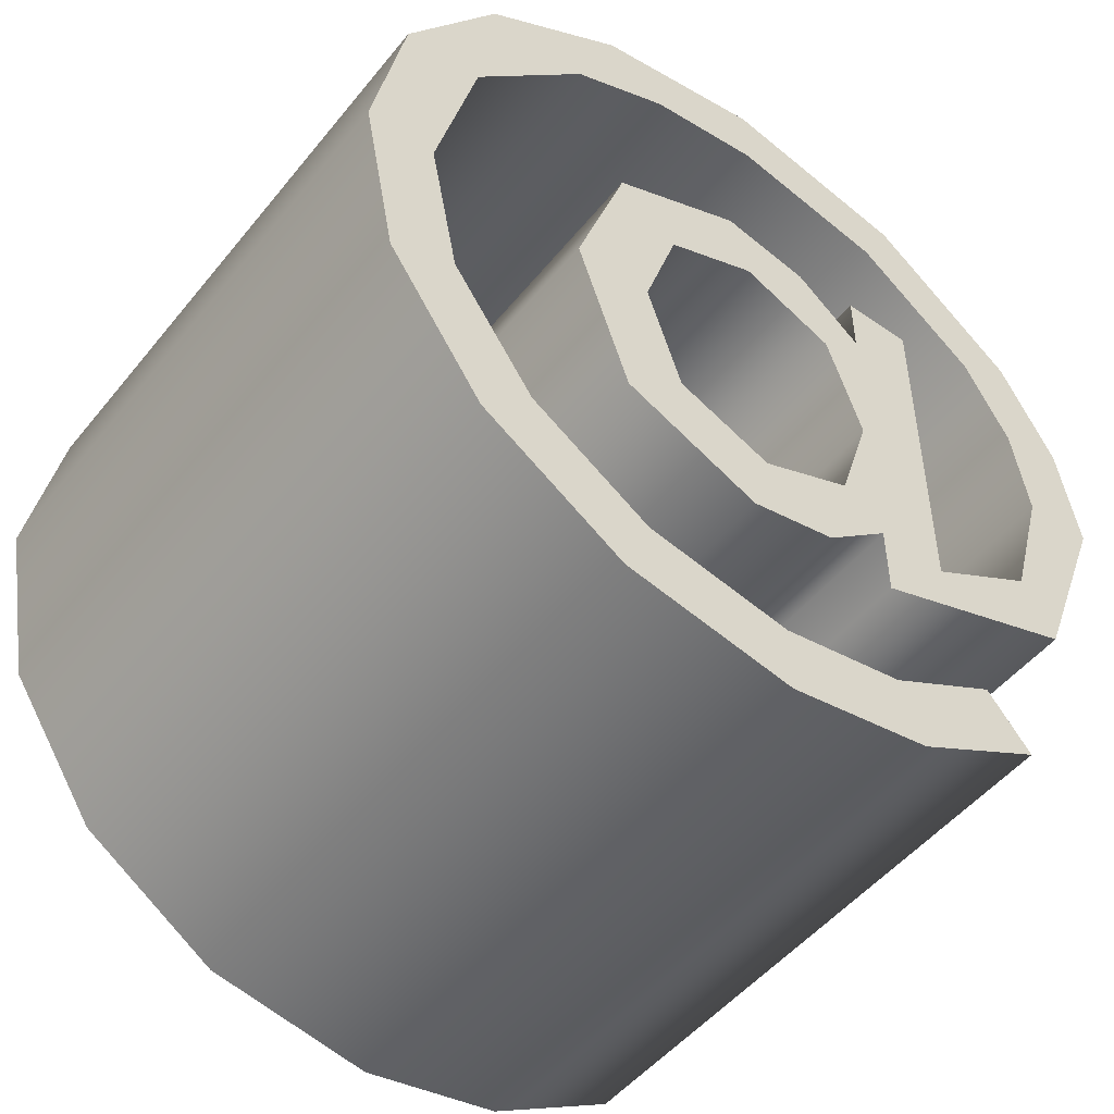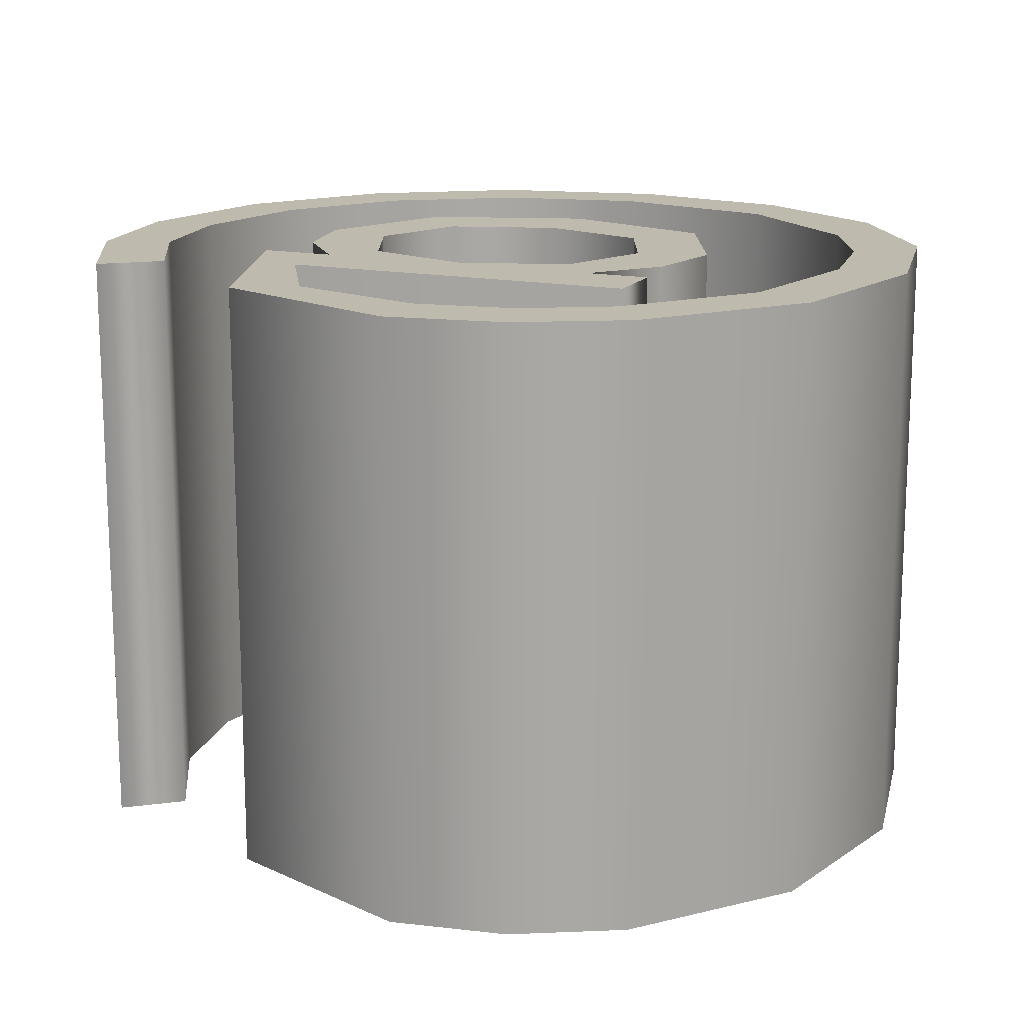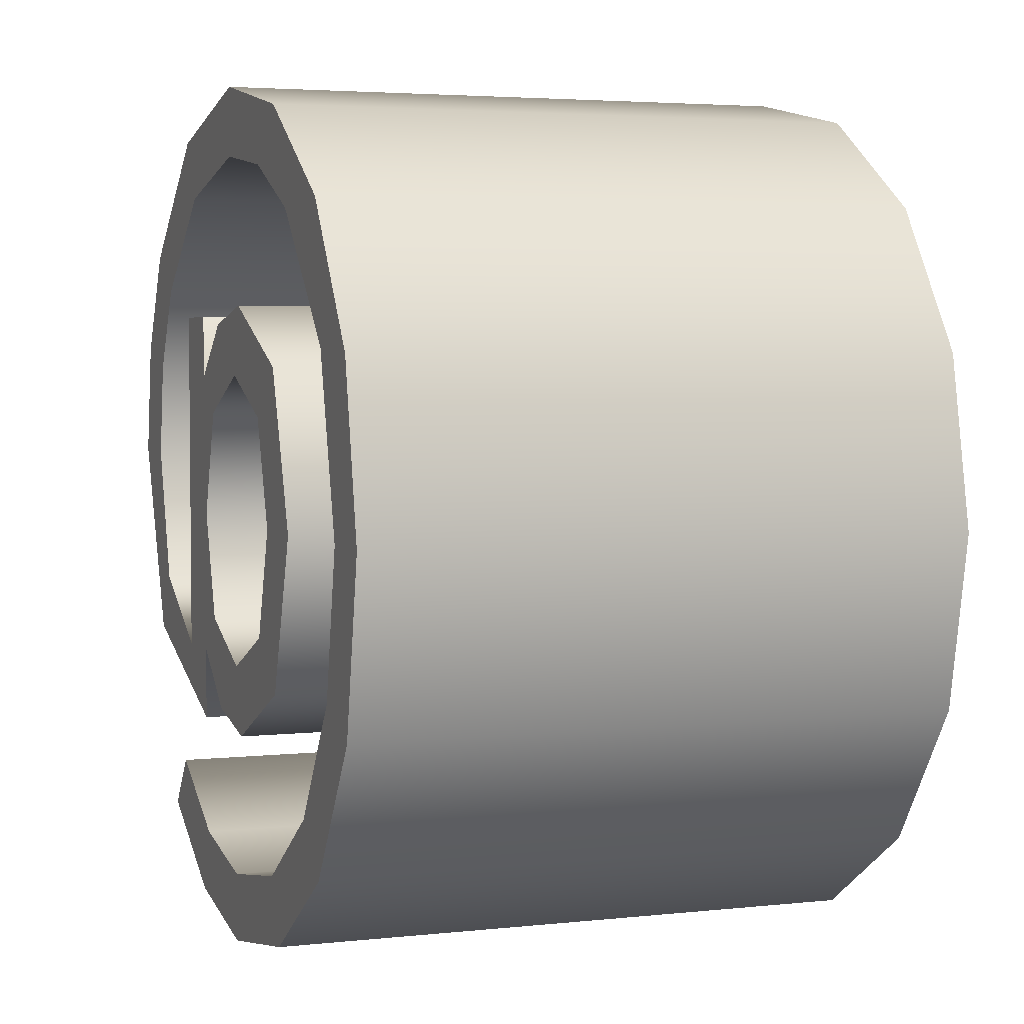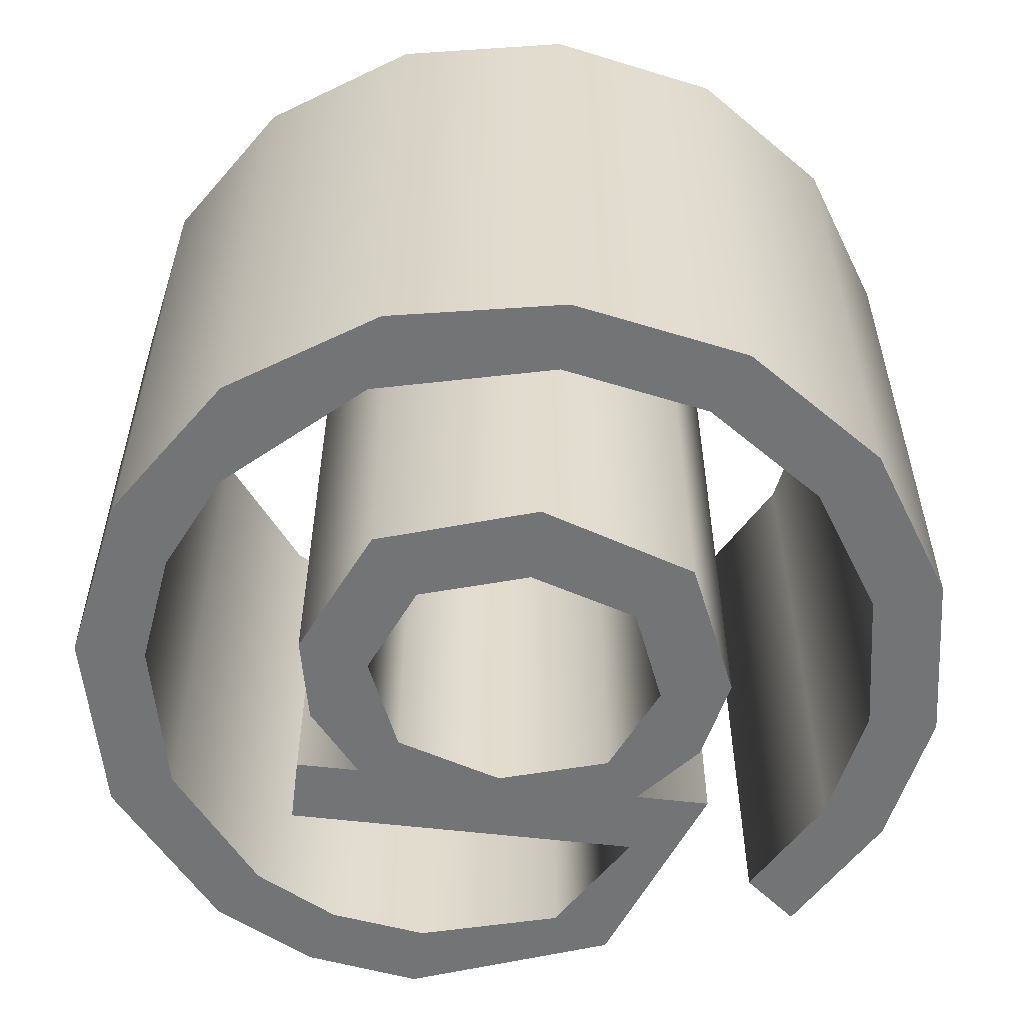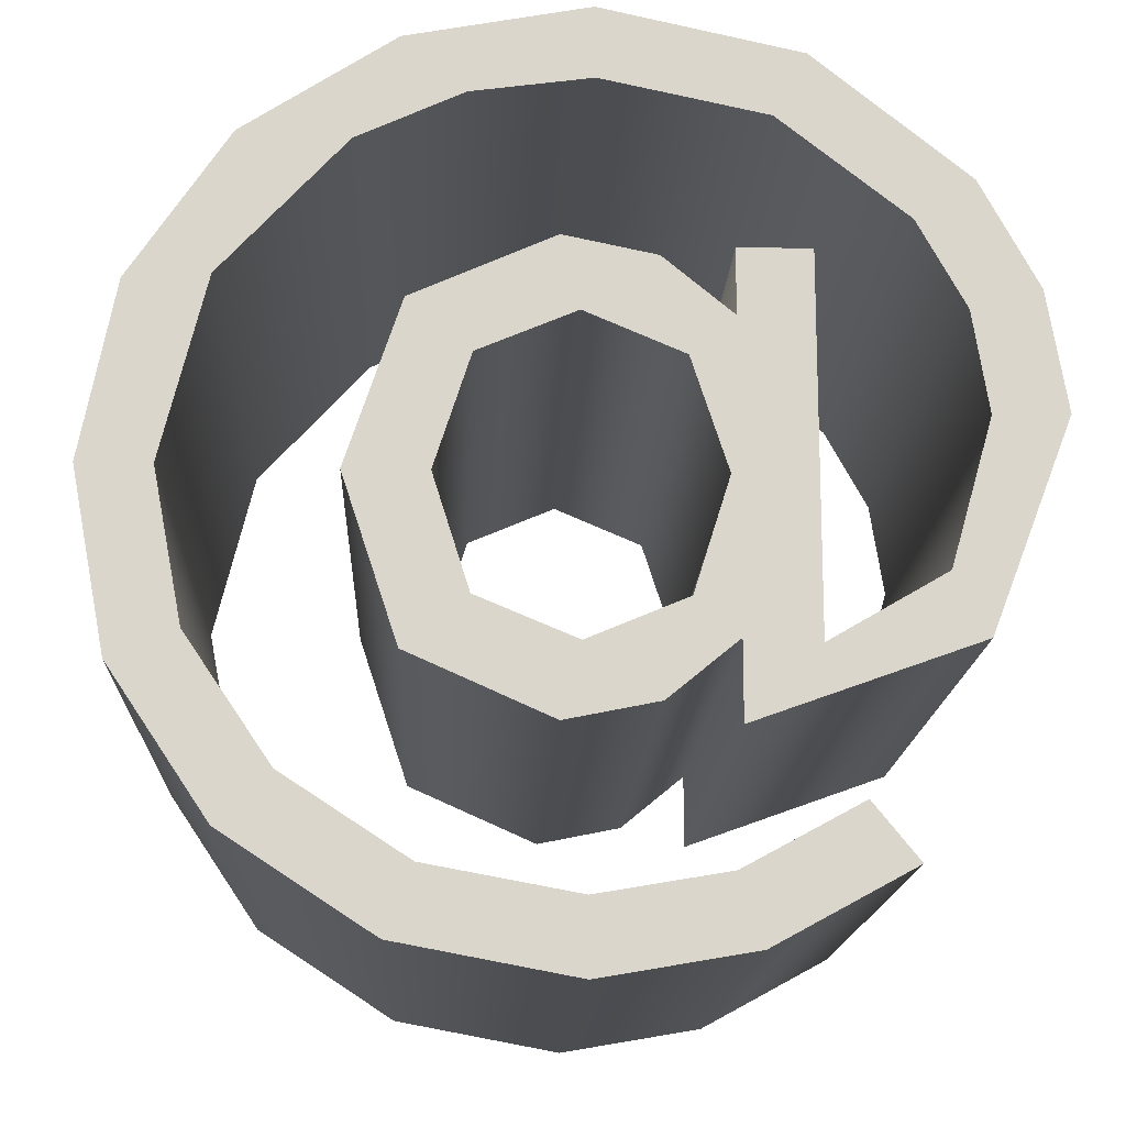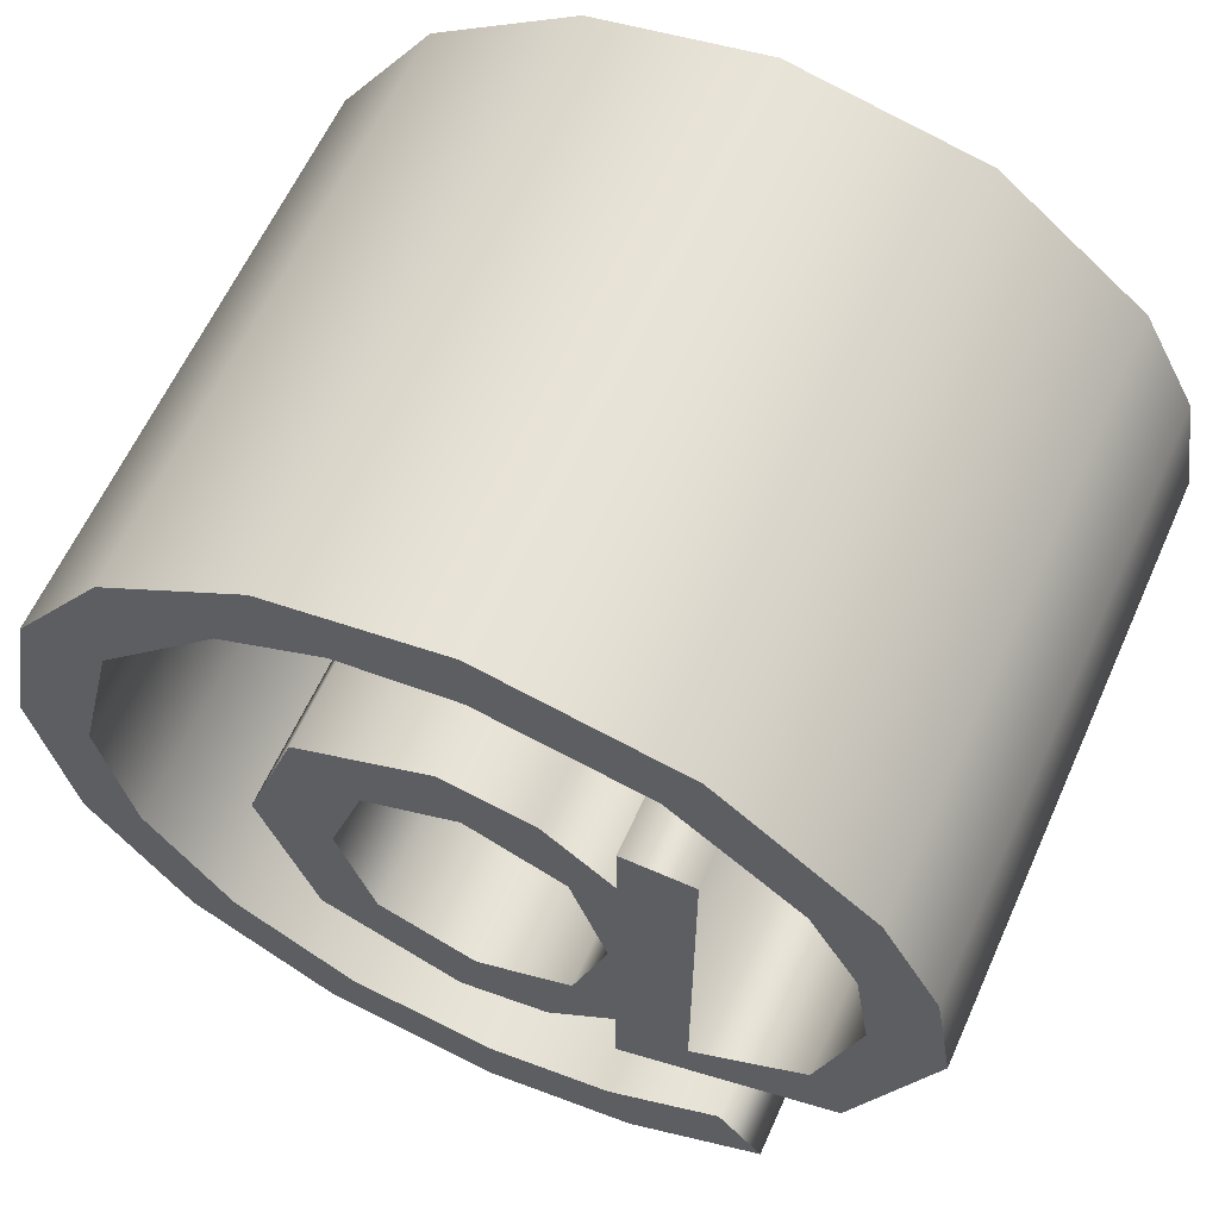
<metadata>
{"format":"obj","ext":"obj","renderer":"f3d","projection":"perspective","resolution":1024,"background":"white","views":[{"elev":-49.8,"azim":-37.3,"up":"+Y"},{"elev":15.4,"azim":113.3,"up":"+Z"},{"elev":3.8,"azim":-110.1,"up":"+Y"},{"elev":-56.1,"azim":-97.1,"up":"+Z"},{"elev":-15.8,"azim":-2.4,"up":"+Y"},{"elev":61.4,"azim":24.1,"up":"+Y"}]}
</metadata>
<code>
o At_Sign_Text.673
v 0.1578 -0.2958 0.3949
v 0.1578 -0.2009 0.3949
v 0.1578 -0.2009 -0.3631
v 0.1578 -0.2958 -0.3631
v 0.07301 -0.2709 0.3949
v 0.07301 -0.2709 -0.3631
v -0.03829 -0.2934 0.3949
v -0.03829 -0.2934 -0.3631
v -0.2106 -0.2166 0.3949
v -0.2106 -0.2166 -0.3631
v -0.2769 -0.01651 0.3949
v -0.2769 -0.01651 -0.3631
v -0.2103 0.1839 0.3949
v -0.2103 0.1839 -0.3631
v -0.03829 0.261 0.3949
v -0.03829 0.261 -0.3631
v 0.07332 0.2378 0.3949
v 0.07332 0.2378 -0.3631
v 0.1578 0.1679 0.3949
v 0.1578 0.1679 -0.3631
v 0.1578 0.2486 0.3949
v 0.1578 0.2486 -0.3631
v 0.246 0.2486 0.3949
v 0.246 0.2486 -0.3631
v 0.246 -0.2052 0.3949
v 0.246 -0.2052 -0.3631
v 0.3869 -0.1229 0.3949
v 0.3869 -0.1229 -0.3631
v 0.4377 0.05502 0.3949
v 0.4377 0.05502 -0.3631
v 0.4183 0.179 0.3949
v 0.4183 0.179 -0.3631
v 0.3594 0.2862 0.3949
v 0.3594 0.2862 -0.3631
v 0.2031 0.4099 0.3949
v 0.2031 0.4099 -0.3631
v 0.002411 0.4527 0.3949
v 0.002411 0.4527 -0.3631
v -0.1431 0.4327 0.3949
v -0.1431 0.4327 -0.3631
v -0.272 0.3732 0.3949
v -0.272 0.3732 -0.3631
v -0.4234 0.2082 0.3949
v -0.4234 0.2082 -0.3631
v -0.4779 -0.01281 0.3949
v -0.4779 -0.01281 -0.3631
v -0.4425 -0.1966 0.3949
v -0.4425 -0.1966 -0.3631
v -0.3398 -0.3476 0.3949
v -0.3398 -0.3476 -0.3631
v -0.19 -0.4454 0.3949
v -0.19 -0.4454 -0.3631
v -0.008072 -0.479 0.3949
v -0.008072 -0.479 -0.3631
v 0.1482 -0.4521 0.3949
v 0.1482 -0.4521 -0.3631
v 0.2891 -0.3754 0.3949
v 0.2891 -0.3754 -0.3631
v 0.3446 -0.4438 0.3949
v 0.3446 -0.4438 -0.3631
v 0.1766 -0.5354 0.3949
v 0.1766 -0.5354 -0.3631
v -0.008072 -0.5671 0.3949
v -0.008072 -0.5671 -0.3631
v -0.2233 -0.5268 0.3949
v -0.2233 -0.5268 -0.3631
v -0.4033 -0.4093 0.3949
v -0.4033 -0.4093 -0.3631
v -0.5236 -0.2308 0.3949
v -0.5236 -0.2308 -0.3631
v -0.5649 -0.01281 0.3949
v -0.5649 -0.01281 -0.3631
v -0.5229 0.2012 0.3949
v -0.5229 0.2012 -0.3631
v -0.4033 0.38 0.3949
v -0.4033 0.38 -0.3631
v -0.2196 0.4999 0.3949
v -0.2196 0.4999 -0.3631
v 0.001175 0.5415 0.3949
v 0.001175 0.5415 -0.3631
v 0.2438 0.4879 0.3949
v 0.2438 0.4879 -0.3631
v 0.4316 0.3356 0.3949
v 0.4316 0.3356 -0.3631
v 0.5022 0.2042 0.3949
v 0.5022 0.2042 -0.3631
v 0.5265 0.05748 0.3949
v 0.5265 0.05748 -0.3631
v 0.4285 -0.1984 0.3949
v 0.4285 -0.1984 -0.3631
v -0.1342 0.121 0.3949
v -0.1783 -0.01651 0.3949
v -0.1783 -0.01651 -0.3631
v -0.1342 0.121 -0.3631
v -0.1345 -0.1549 0.3949
v -0.1345 -0.1549 -0.3631
v -0.01424 -0.2052 0.3949
v -0.01424 -0.2052 -0.3631
v 0.1051 -0.1546 0.3949
v 0.1051 -0.1546 -0.3631
v 0.1485 -0.01651 0.3949
v 0.1485 -0.01651 -0.3631
v 0.1041 0.1207 0.3949
v 0.1041 0.1207 -0.3631
v -0.01547 0.1716 0.3949
v -0.01547 0.1716 -0.3631
v 0.2438 0.4879 -0.3631
v -0.2196 0.4999 -0.3631
v 0.001175 0.5415 -0.3631
v -0.1431 0.4327 -0.3631
v -0.4033 0.38 -0.3631
v 0.002411 0.4527 -0.3631
v 0.2031 0.4099 -0.3631
v 0.4316 0.3356 -0.3631
v -0.272 0.3732 -0.3631
v 0.3594 0.2862 -0.3631
v -0.5229 0.2012 -0.3631
v -0.4234 0.2082 -0.3631
v 0.5022 0.2042 -0.3631
v 0.4183 0.179 -0.3631
v 0.07332 0.2378 -0.3631
v -0.2103 0.1839 -0.3631
v -0.03829 0.261 -0.3631
v 0.246 0.2486 -0.3631
v 0.1578 0.1679 -0.3631
v 0.1578 0.2486 -0.3631
v 0.246 -0.2052 -0.3631
v -0.4779 -0.01281 -0.3631
v 0.5265 0.05748 -0.3631
v -0.5649 -0.01281 -0.3631
v -0.1342 0.121 -0.3631
v -0.2769 -0.01651 -0.3631
v -0.01547 0.1716 -0.3631
v 0.4377 0.05502 -0.3631
v 0.1041 0.1207 -0.3631
v -0.1783 -0.01651 -0.3631
v 0.1485 -0.01651 -0.3631
v 0.4285 -0.1984 -0.3631
v 0.3869 -0.1229 -0.3631
v -0.5236 -0.2308 -0.3631
v -0.4425 -0.1966 -0.3631
v -0.2106 -0.2166 -0.3631
v -0.1345 -0.1549 -0.3631
v 0.1051 -0.1546 -0.3631
v 0.1578 -0.2009 -0.3631
v -0.01424 -0.2052 -0.3631
v -0.3398 -0.3476 -0.3631
v 0.1578 -0.2958 -0.3631
v 0.07301 -0.2709 -0.3631
v -0.03829 -0.2934 -0.3631
v -0.4033 -0.4093 -0.3631
v -0.19 -0.4454 -0.3631
v 0.3446 -0.4438 -0.3631
v 0.1482 -0.4521 -0.3631
v 0.2891 -0.3754 -0.3631
v -0.2233 -0.5268 -0.3631
v 0.1766 -0.5354 -0.3631
v -0.008072 -0.479 -0.3631
v -0.008072 -0.5671 -0.3631
v -0.2196 0.4999 0.3949
v 0.2438 0.4879 0.3949
v 0.001175 0.5415 0.3949
v -0.4033 0.38 0.3949
v -0.1431 0.4327 0.3949
v 0.002411 0.4527 0.3949
v 0.2031 0.4099 0.3949
v 0.4316 0.3356 0.3949
v -0.272 0.3732 0.3949
v 0.3594 0.2862 0.3949
v -0.5229 0.2012 0.3949
v -0.4234 0.2082 0.3949
v 0.5022 0.2042 0.3949
v 0.4183 0.179 0.3949
v -0.2103 0.1839 0.3949
v 0.07332 0.2378 0.3949
v -0.03829 0.261 0.3949
v 0.1578 0.1679 0.3949
v 0.246 0.2486 0.3949
v 0.1578 0.2486 0.3949
v 0.246 -0.2052 0.3949
v -0.4779 -0.01281 0.3949
v 0.5265 0.05748 0.3949
v -0.5649 -0.01281 0.3949
v -0.2769 -0.01651 0.3949
v -0.1342 0.121 0.3949
v -0.01547 0.1716 0.3949
v 0.4377 0.05502 0.3949
v 0.1041 0.1207 0.3949
v -0.1783 -0.01651 0.3949
v 0.1485 -0.01651 0.3949
v 0.4285 -0.1984 0.3949
v 0.3869 -0.1229 0.3949
v -0.5236 -0.2308 0.3949
v -0.4425 -0.1966 0.3949
v -0.2106 -0.2166 0.3949
v -0.1345 -0.1549 0.3949
v 0.1051 -0.1546 0.3949
v -0.01424 -0.2052 0.3949
v 0.1578 -0.2009 0.3949
v -0.3398 -0.3476 0.3949
v 0.1578 -0.2958 0.3949
v 0.07301 -0.2709 0.3949
v -0.03829 -0.2934 0.3949
v -0.4033 -0.4093 0.3949
v -0.19 -0.4454 0.3949
v 0.1482 -0.4521 0.3949
v 0.3446 -0.4438 0.3949
v 0.2891 -0.3754 0.3949
v -0.2233 -0.5268 0.3949
v 0.1766 -0.5354 0.3949
v -0.008072 -0.479 0.3949
v -0.008072 -0.5671 0.3949
f 107 108 109
f 110 111 108
f 107 110 108
f 112 110 107
f 113 112 107
f 114 113 107
f 115 111 110
f 114 116 113
f 115 117 111
f 118 117 115
f 119 116 114
f 119 120 116
f 121 122 123
f 124 125 126
f 127 125 124
f 125 122 121
f 128 117 118
f 129 120 119
f 128 130 117
f 131 132 122
f 133 131 122
f 125 133 122
f 129 134 120
f 125 135 133
f 127 135 125
f 136 132 131
f 127 137 135
f 138 134 129
f 138 139 134
f 128 140 130
f 141 140 128
f 136 142 132
f 143 142 136
f 127 144 137
f 138 127 139
f 145 146 144
f 127 145 144
f 146 142 143
f 147 140 141
f 148 127 138
f 149 146 145
f 127 148 145
f 149 142 146
f 149 150 142
f 147 151 140
f 152 151 147
f 153 154 155
f 152 156 151
f 157 154 153
f 158 156 152
f 157 158 154
f 157 156 158
f 157 159 156
f 160 161 162
f 163 164 160
f 164 161 160
f 164 165 161
f 165 166 161
f 166 167 161
f 163 168 164
f 169 167 166
f 170 168 163
f 170 171 168
f 169 172 167
f 173 172 169
f 174 175 176
f 177 178 179
f 177 180 178
f 174 177 175
f 170 181 171
f 173 182 172
f 183 181 170
f 184 185 174
f 185 186 174
f 186 177 174
f 187 182 173
f 188 177 186
f 188 180 177
f 184 189 185
f 190 180 188
f 187 191 182
f 192 191 187
f 193 181 183
f 193 194 181
f 195 189 184
f 195 196 189
f 197 180 190
f 180 191 192
f 198 199 197
f 199 180 197
f 195 198 196
f 193 200 194
f 180 201 191
f 198 202 199
f 201 180 199
f 195 202 198
f 203 202 195
f 204 200 193
f 204 205 200
f 206 207 208
f 209 205 204
f 206 210 207
f 209 211 205
f 211 210 206
f 209 210 211
f 212 210 209
f 2 4 1
f 5 3 2
f 7 6 5
f 9 8 7
f 11 10 9
f 13 12 11
f 15 14 13
f 17 16 15
f 19 18 17
f 21 20 19
f 23 22 21
f 25 24 23
f 27 26 25
f 29 28 27
f 31 30 29
f 33 32 31
f 35 34 33
f 37 36 35
f 39 38 37
f 41 40 39
f 43 42 41
f 45 44 43
f 47 46 45
f 49 48 47
f 51 50 49
f 53 52 51
f 55 54 53
f 57 56 55
f 59 58 57
f 61 60 59
f 63 62 61
f 65 64 63
f 67 66 65
f 69 68 67
f 71 70 69
f 73 72 71
f 75 74 73
f 77 76 75
f 79 78 77
f 81 80 79
f 83 82 81
f 85 84 83
f 87 86 85
f 89 88 87
f 1 90 89
f 92 94 91
f 92 96 93
f 97 96 95
f 99 98 97
f 101 100 99
f 103 102 101
f 105 104 103
f 91 106 105
f 2 3 4
f 5 6 3
f 7 8 6
f 9 10 8
f 11 12 10
f 13 14 12
f 15 16 14
f 17 18 16
f 19 20 18
f 21 22 20
f 23 24 22
f 25 26 24
f 27 28 26
f 29 30 28
f 31 32 30
f 33 34 32
f 35 36 34
f 37 38 36
f 39 40 38
f 41 42 40
f 43 44 42
f 45 46 44
f 47 48 46
f 49 50 48
f 51 52 50
f 53 54 52
f 55 56 54
f 57 58 56
f 59 60 58
f 61 62 60
f 63 64 62
f 65 66 64
f 67 68 66
f 69 70 68
f 71 72 70
f 73 74 72
f 75 76 74
f 77 78 76
f 79 80 78
f 81 82 80
f 83 84 82
f 85 86 84
f 87 88 86
f 89 90 88
f 1 4 90
f 92 93 94
f 92 95 96
f 97 98 96
f 99 100 98
f 101 102 100
f 103 104 102
f 105 106 104
f 91 94 106

</code>
